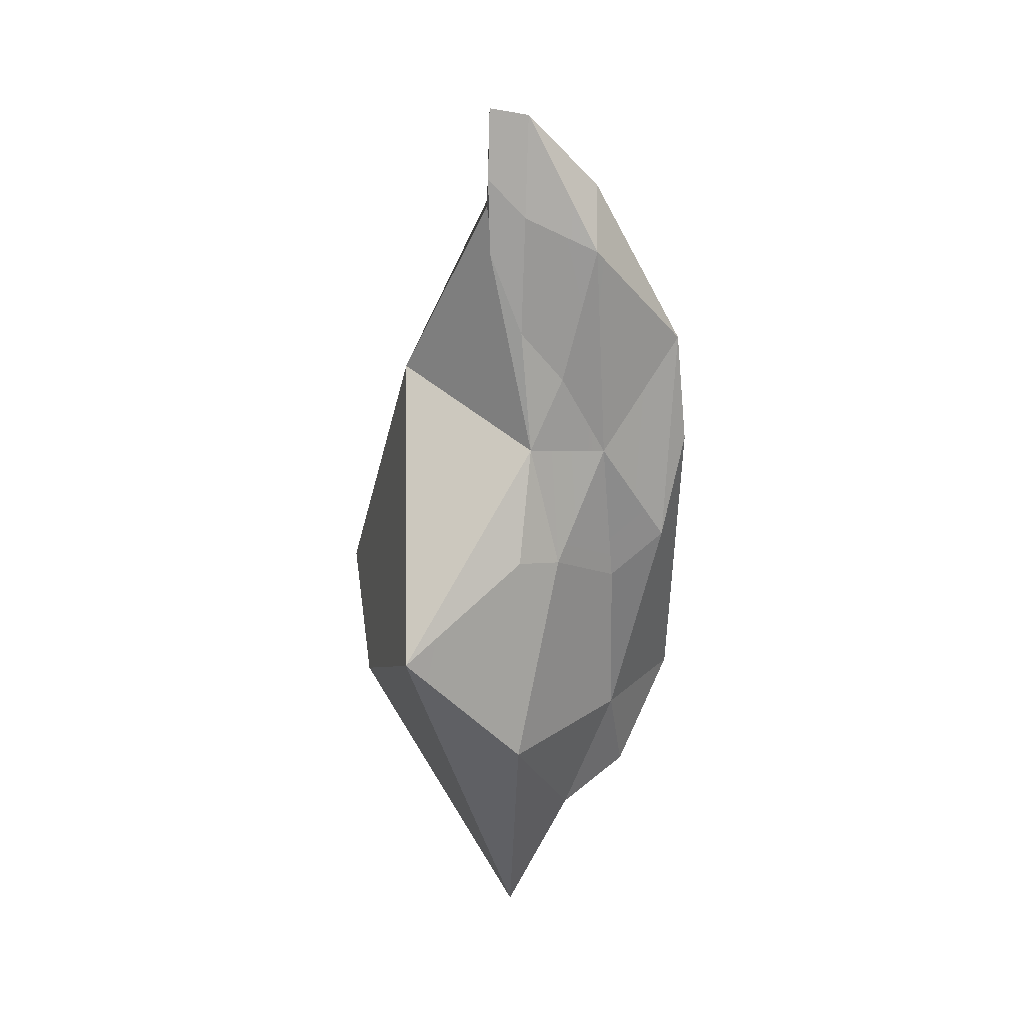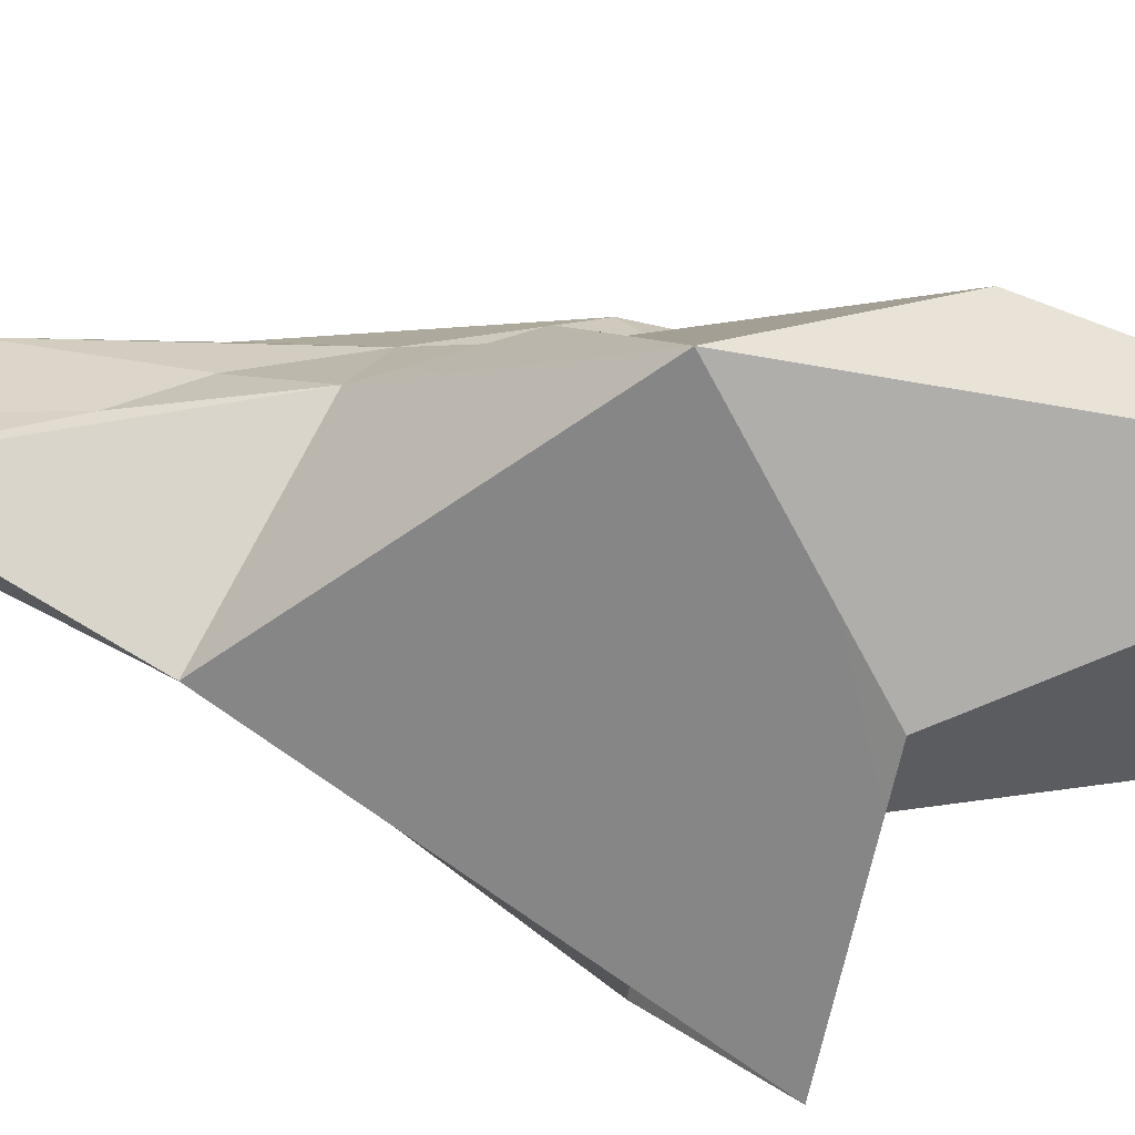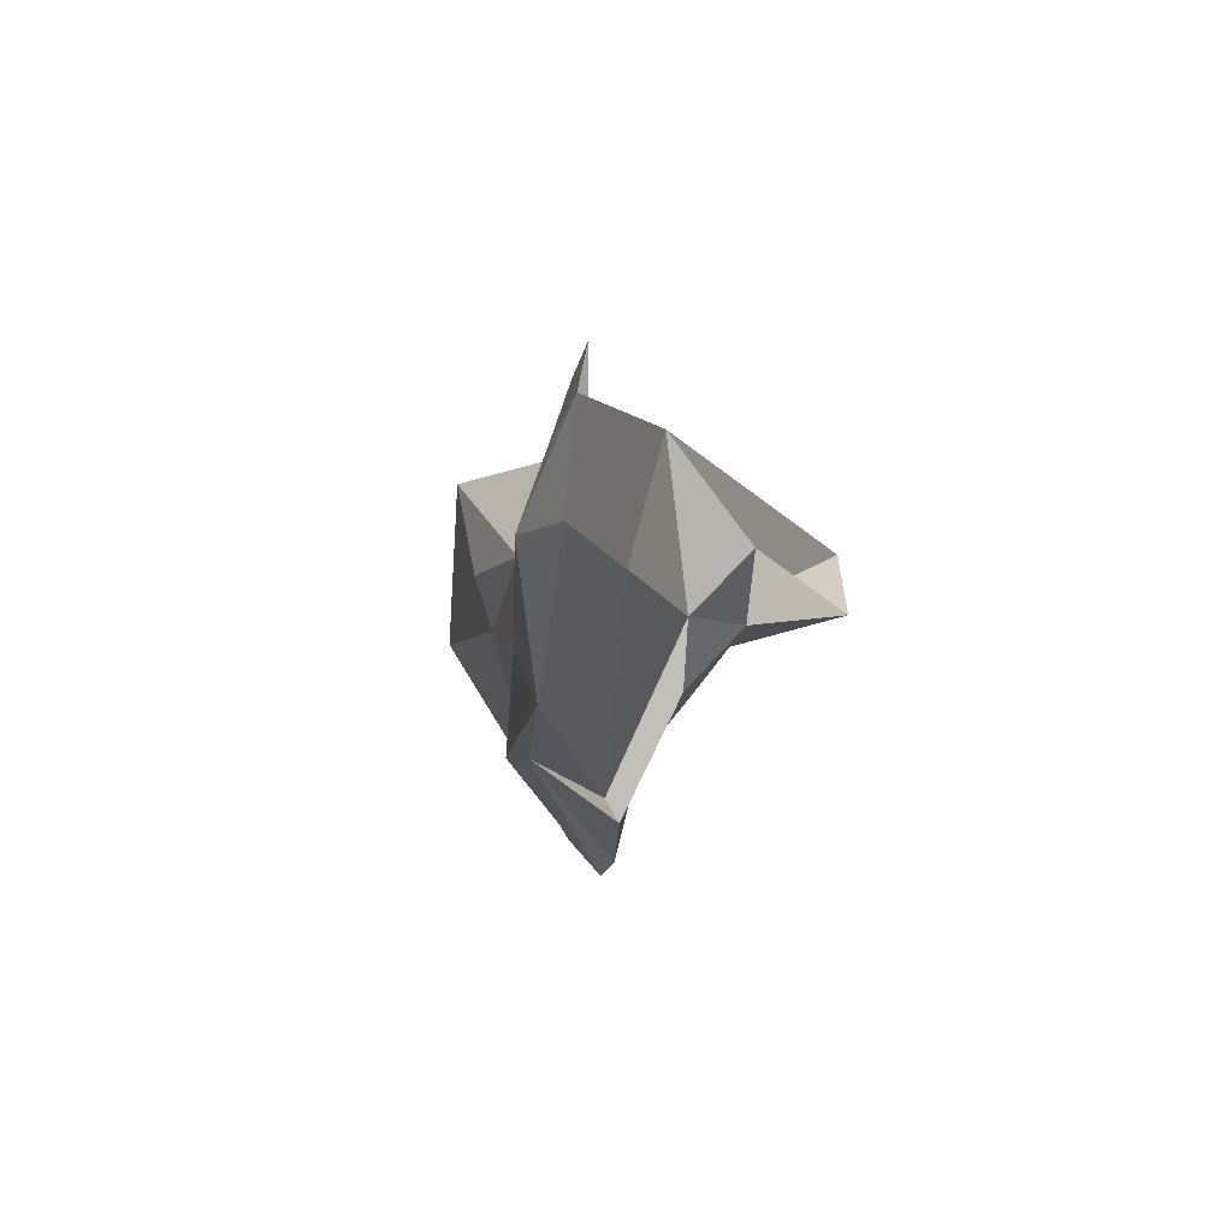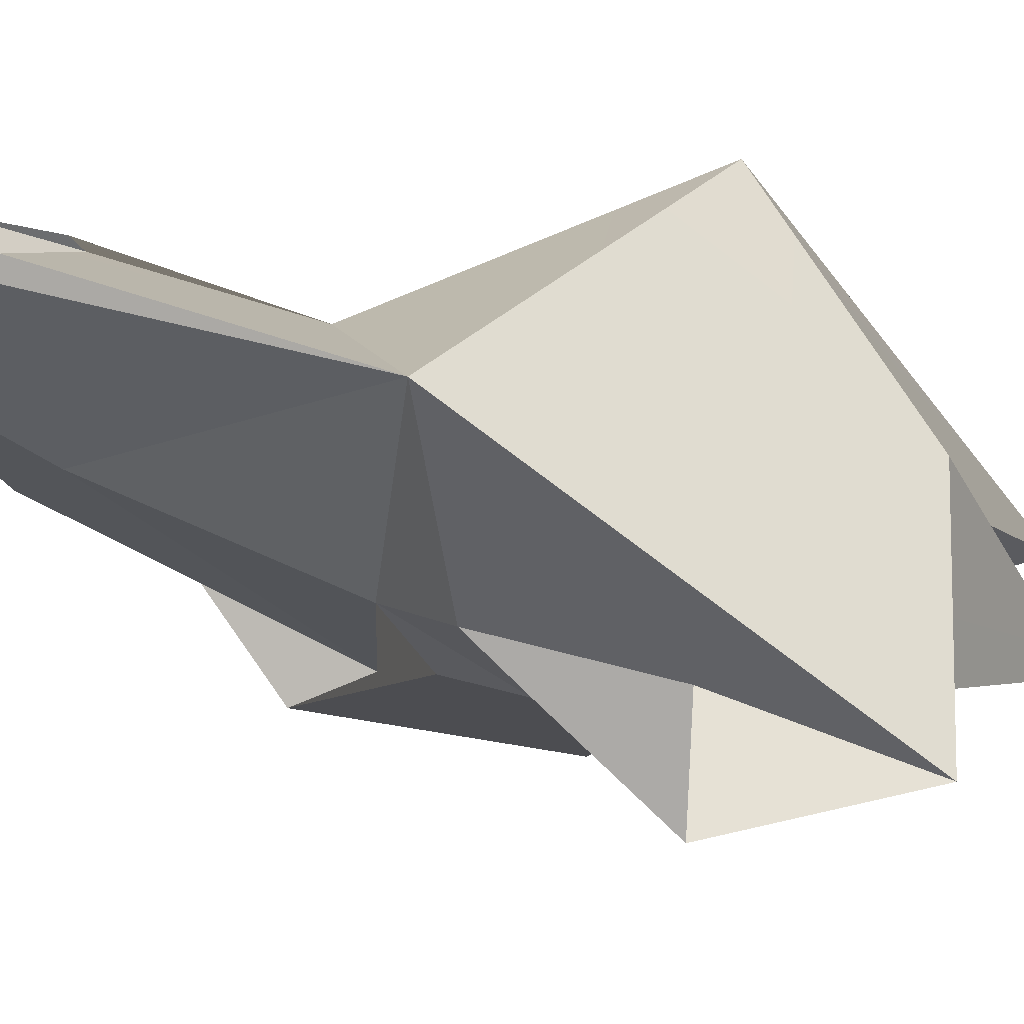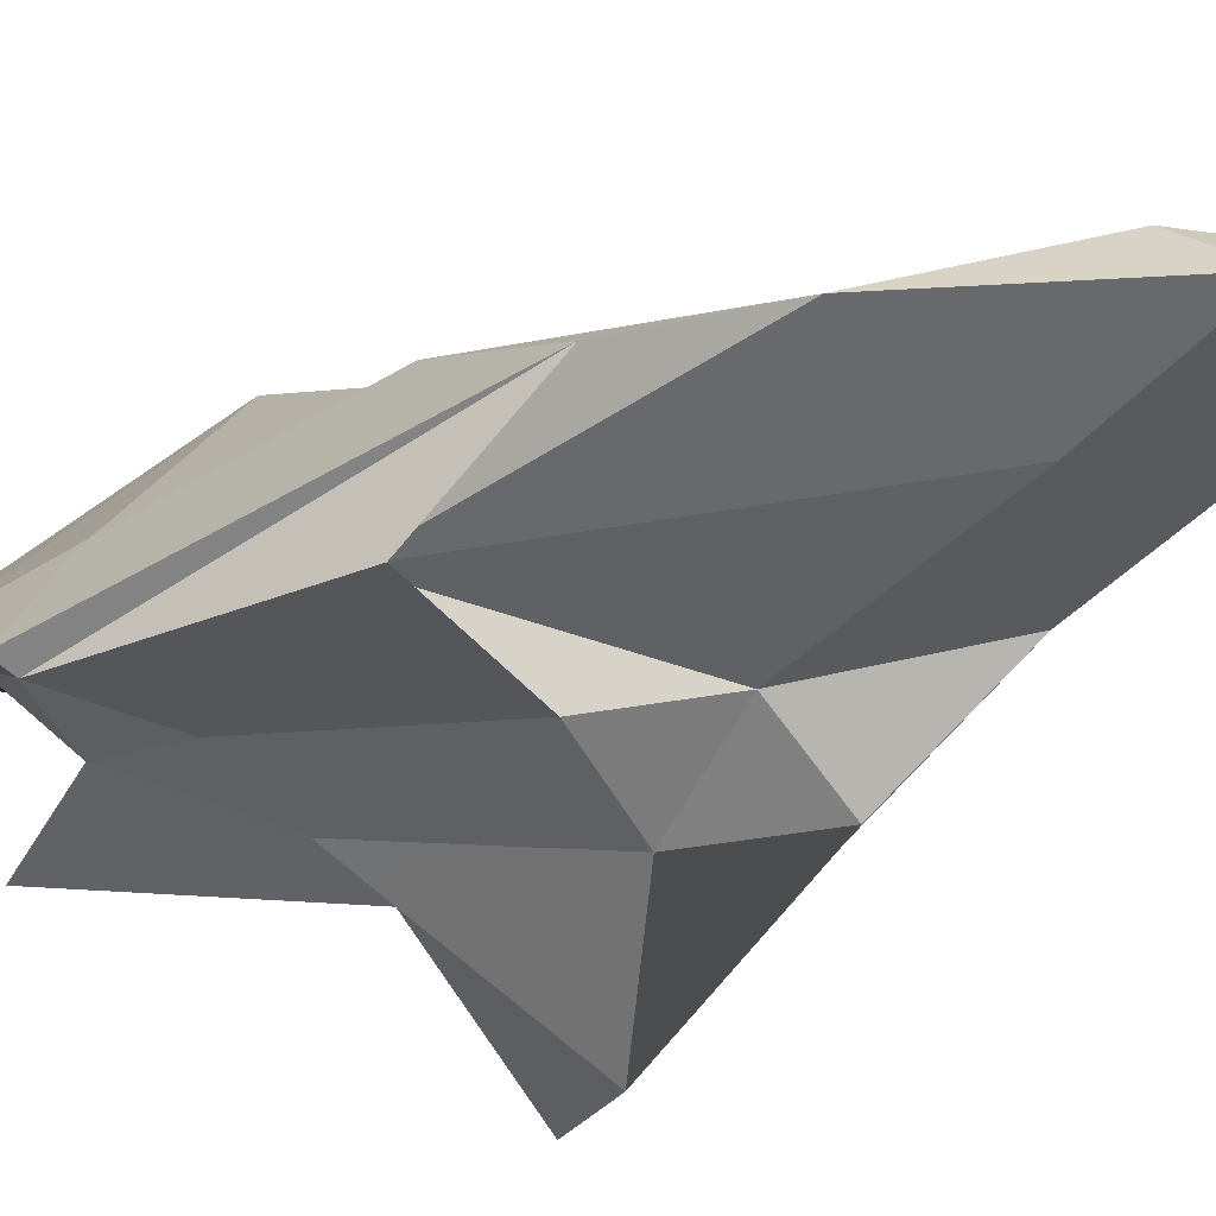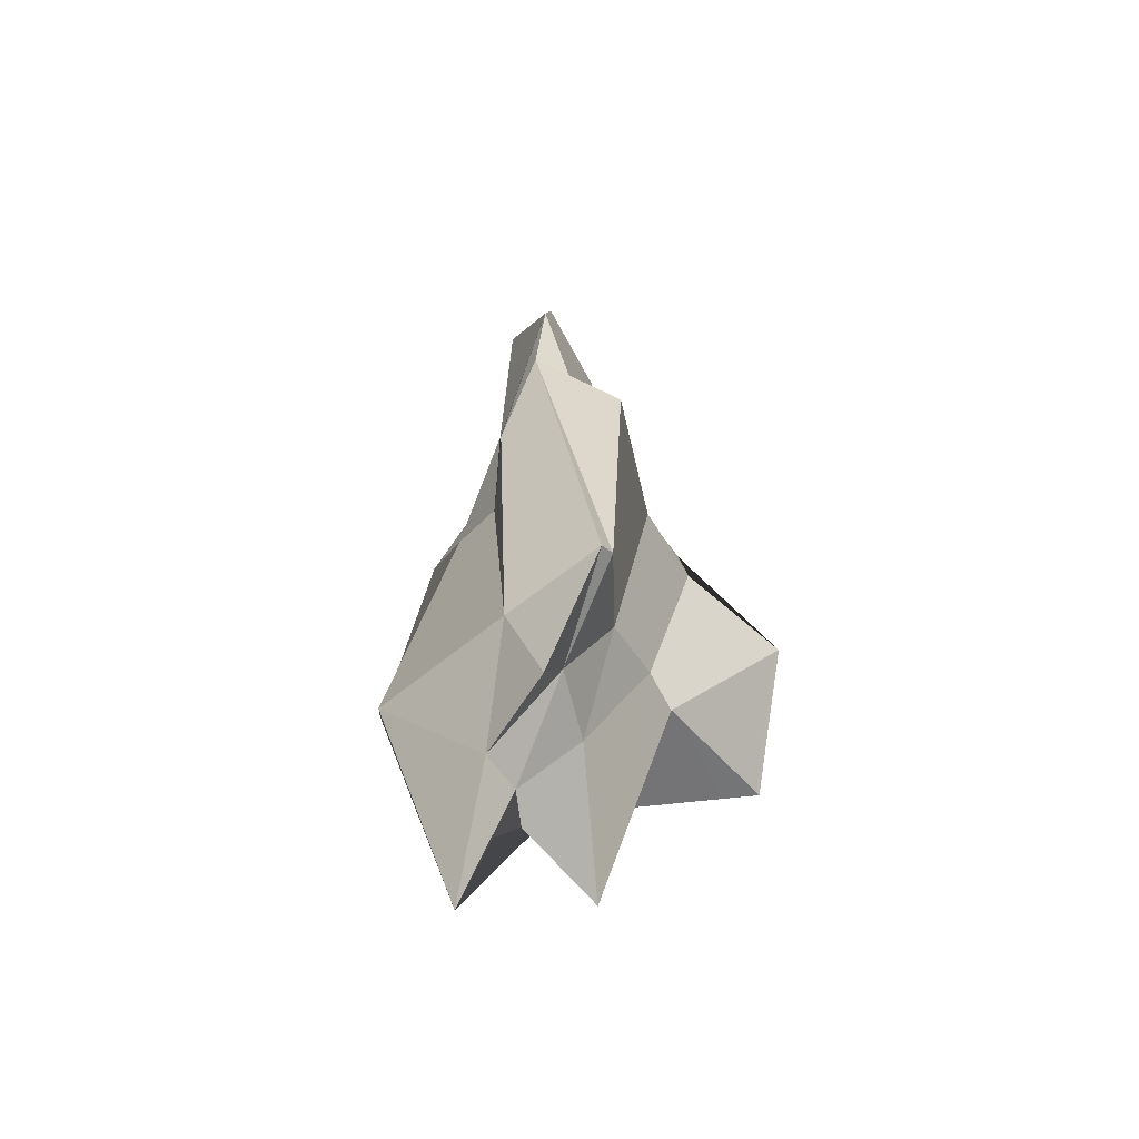
<metadata>
{"format":"obj","ext":"obj","renderer":"f3d","projection":"perspective","resolution":1024,"background":"white","views":[{"elev":27.3,"azim":-0.5,"up":"+Y"},{"elev":34.1,"azim":-81.5,"up":"+Z"},{"elev":67.8,"azim":108.6,"up":"+Y"},{"elev":-22.1,"azim":-132.1,"up":"+Z"},{"elev":-28.5,"azim":121.2,"up":"+Z"},{"elev":-54.2,"azim":95.5,"up":"+Y"}]}
</metadata>
<code>
o HieloParticula02_Cubo.114
v 0.2102 1.111 -0.0519
v 0.09096 0.6543 -0.1635
v -0.01134 1.378 0.1053
v -0.002855 1.64 0.1015
v 0.08942 1.361 0.1537
v 0.2796 1.273 0.1674
v 0.1818 0.4115 0.2976
v 0.01108 1.229 0.1652
v 0.07394 0.4523 0.3802
v 0.06946 -0.1031 0.4873
v 0.216 -0.4736 0.1965
v 0.351 -0.1439 0.1479
v 0.2969 -0.291 0.01579
v 0.3905 -0.4167 0.04885
v -0.07293 -0.4328 0.2146
v -0.0758 -0.4016 0.1499
v -0.1209 -0.6299 -0.02278
v 0.2244 -0.0548 -0.09863
v 0.4909 -0.126 -0.1172
v 0.5303 -0.1486 -0.09422
v 0.5438 0.6857 0.0653
v 0.5145 0.982 0.04566
v 0.4805 0.4268 0.1557
v 0.3082 0.7007 0.1854
v 0.3394 0.311 0.1857
v 0.2806 1.422 0.05762
v 0.5514 0.4407 -0.1508
v 0.4711 0.3308 -0.08698
v -0.3702 -0.04548 0.1138
v -0.003229 1.268 0.1709
v -0.1638 0.2835 -0.264
v -0.1741 0.3148 -0.5044
v 0.191 0.9193 0.1955
v 0.1974 0.4489 -0.192
v -0.1048 0.01831 -0.215
v 0.04744 -0.7816 0.2738
v 0.1109 -0.4783 0.1411
v 0.1072 -0.3236 -0.01241
v 0.04273 -0.01051 -0.172
v 0.09831 1.619 0.0895
v -0.2411 0.882 0.004406
v -0.4404 0.05236 -0.4228
v -0.01184 0.4525 -0.2833
v 0.1049 0.7319 0.2468
v -0.2365 0.2349 0.5536
v -0.007772 1.462 0.1387
v 0.07925 1.052 0.1935
v -0.113 0.6802 -0.2613
f 1 2 41
f 40 5 6
f 10 11 12
f 23 24 25
f 27 28 21
f 28 2 1
f 3 46 4
f 8 30 46
f 42 31 32
f 26 40 6
f 45 10 7 9
f 7 24 44
f 7 25 24
f 18 34 27 19
f 13 11 37
f 38 39 18
f 28 27 34 2
f 43 2 34
f 43 48 2
f 20 21 23 12
f 23 22 24
f 17 16 29 35
f 29 16 15
f 3 8 46
f 29 42 35
f 42 32 35
f 35 32 43 39
f 8 3 41 44
f 29 15 36 45
f 46 30 47 5
f 30 8 44 47
f 32 31 48 43
f 42 29 45 41
f 31 42 41 48
f 7 44 9
f 13 14 11
f 36 37 11
f 38 18 13
f 13 19 20
f 21 22 23
f 6 24 22
f 12 14 20
f 40 26 1 41
f 21 19 27
f 21 28 22
f 44 45 9
f 45 44 41
f 33 6 5 47
f 41 2 48
f 6 33 24
f 44 24 33
f 33 47 44
f 12 25 7 10
f 10 45 36
f 10 36 11
f 13 37 38
f 13 20 14
f 13 18 19
f 43 34 18 39
f 22 26 6
f 26 22 28 1
f 23 25 12
f 12 11 14
f 21 20 19
f 15 16 37 36
f 17 35 39 38
f 3 4 40 41
f 16 17 38 37
f 4 46 5 40

</code>
